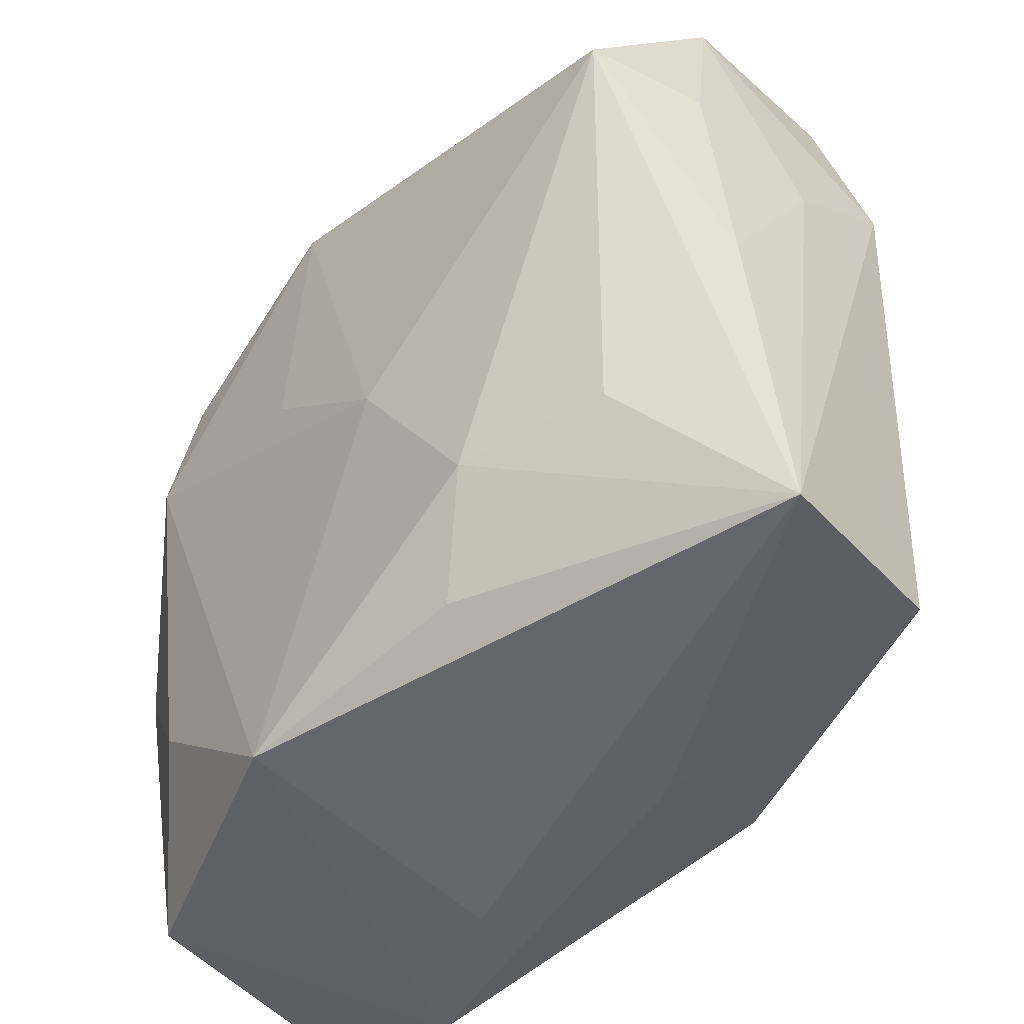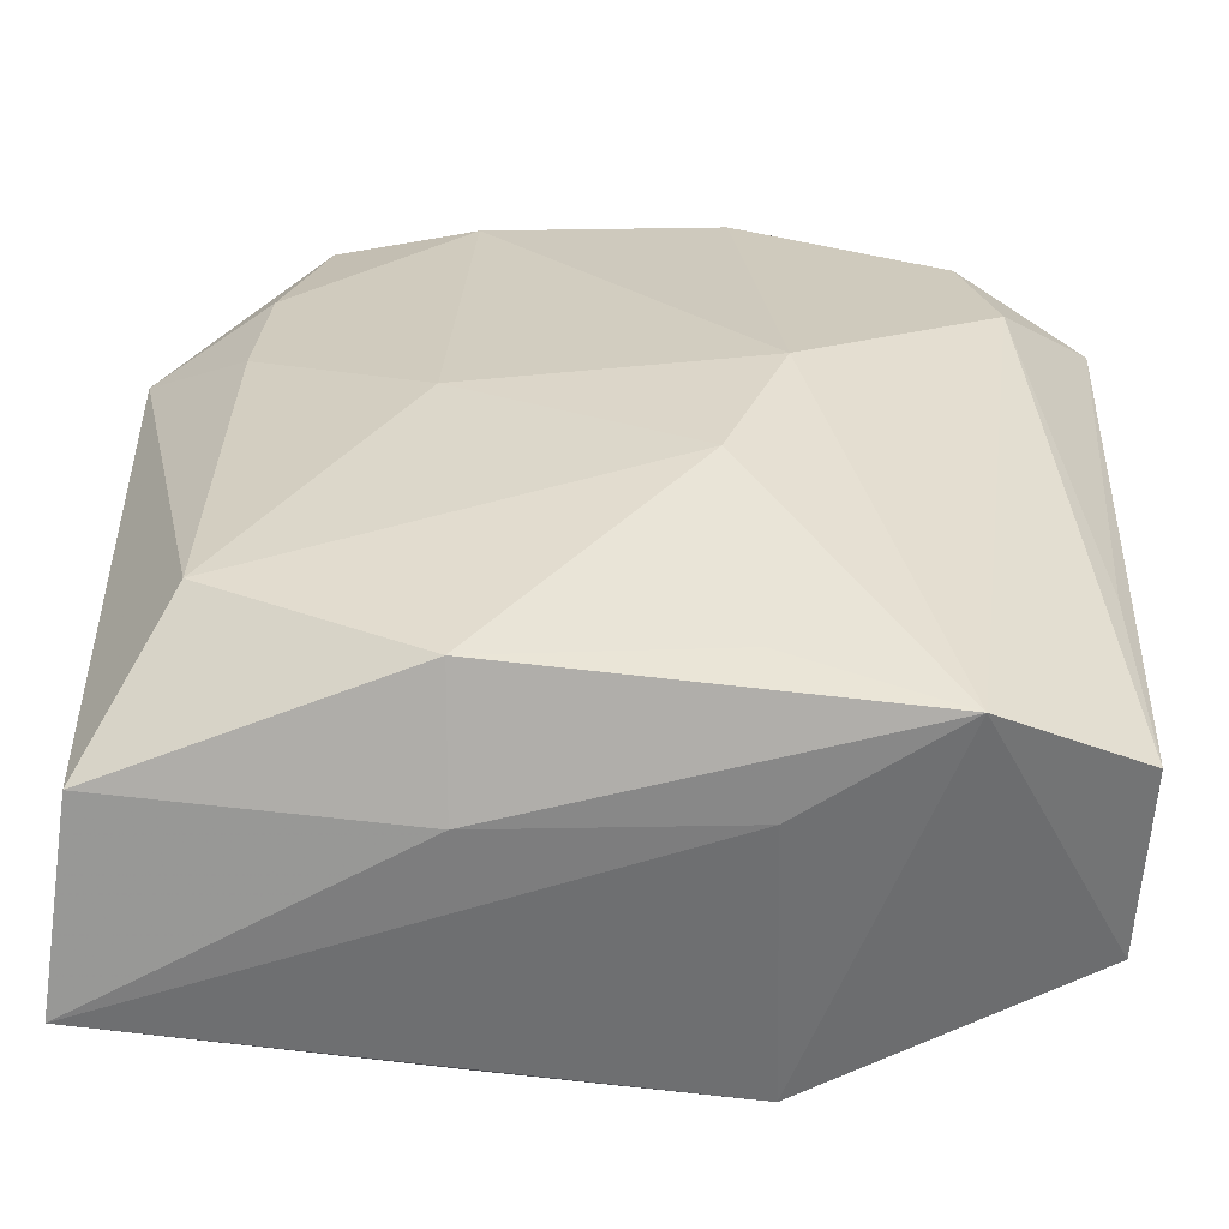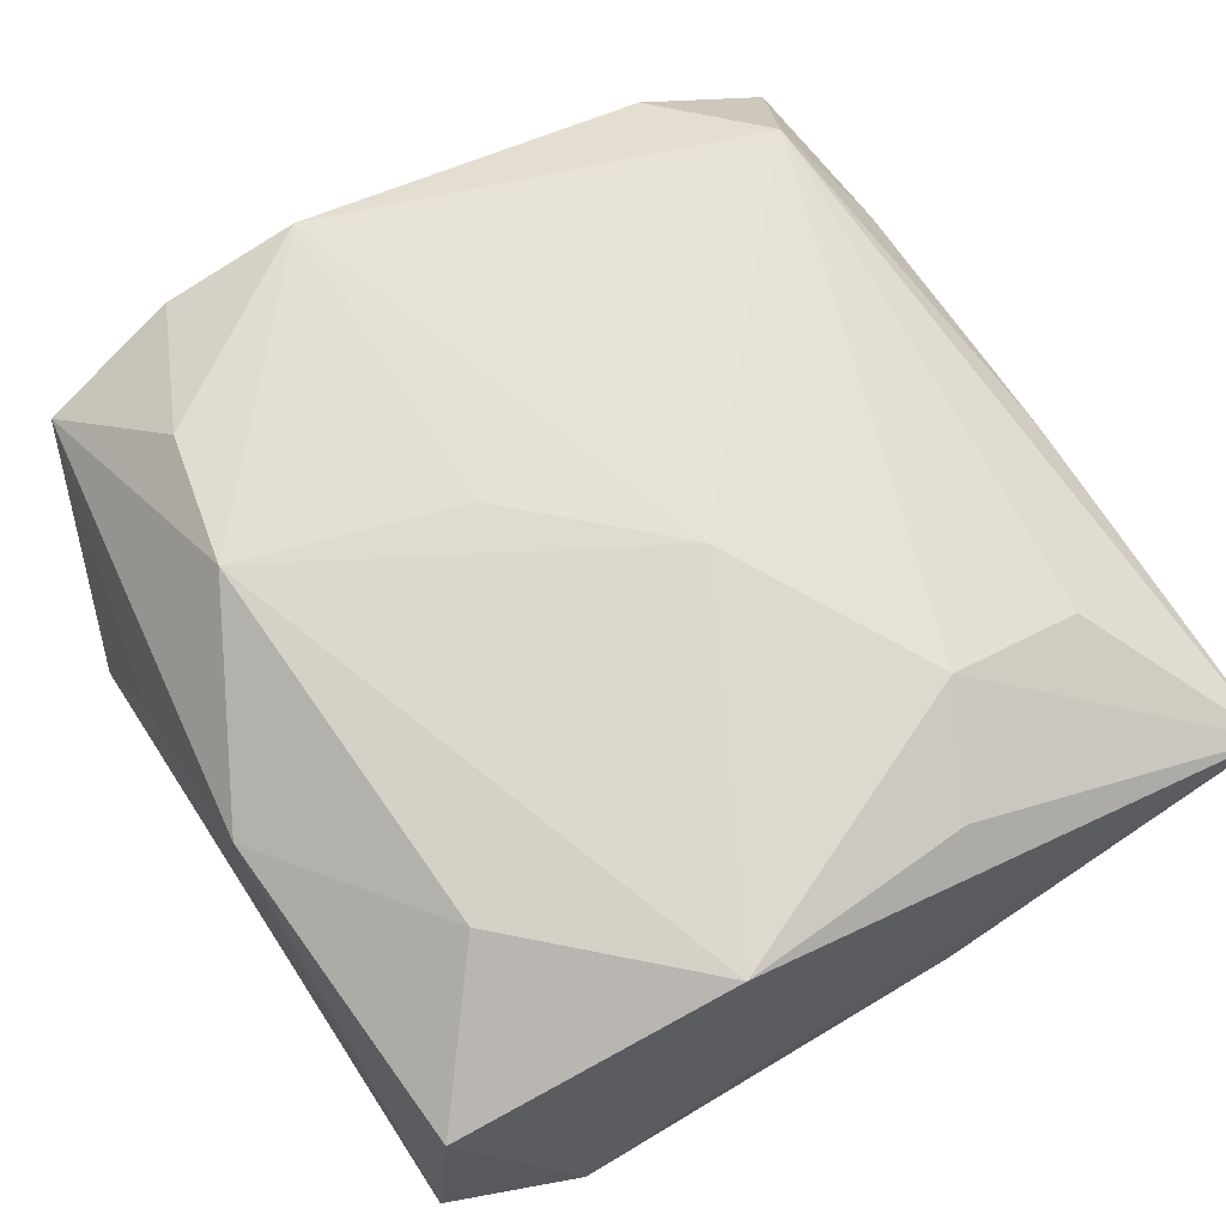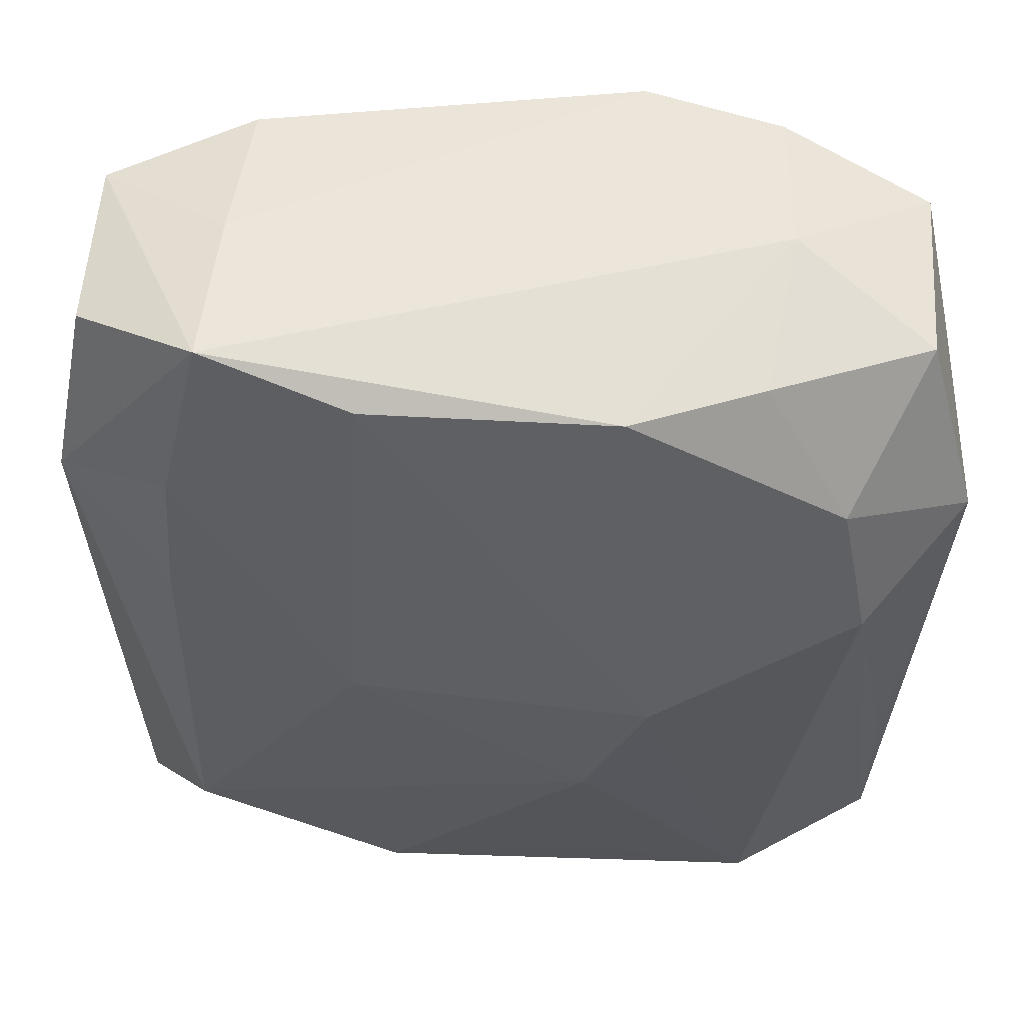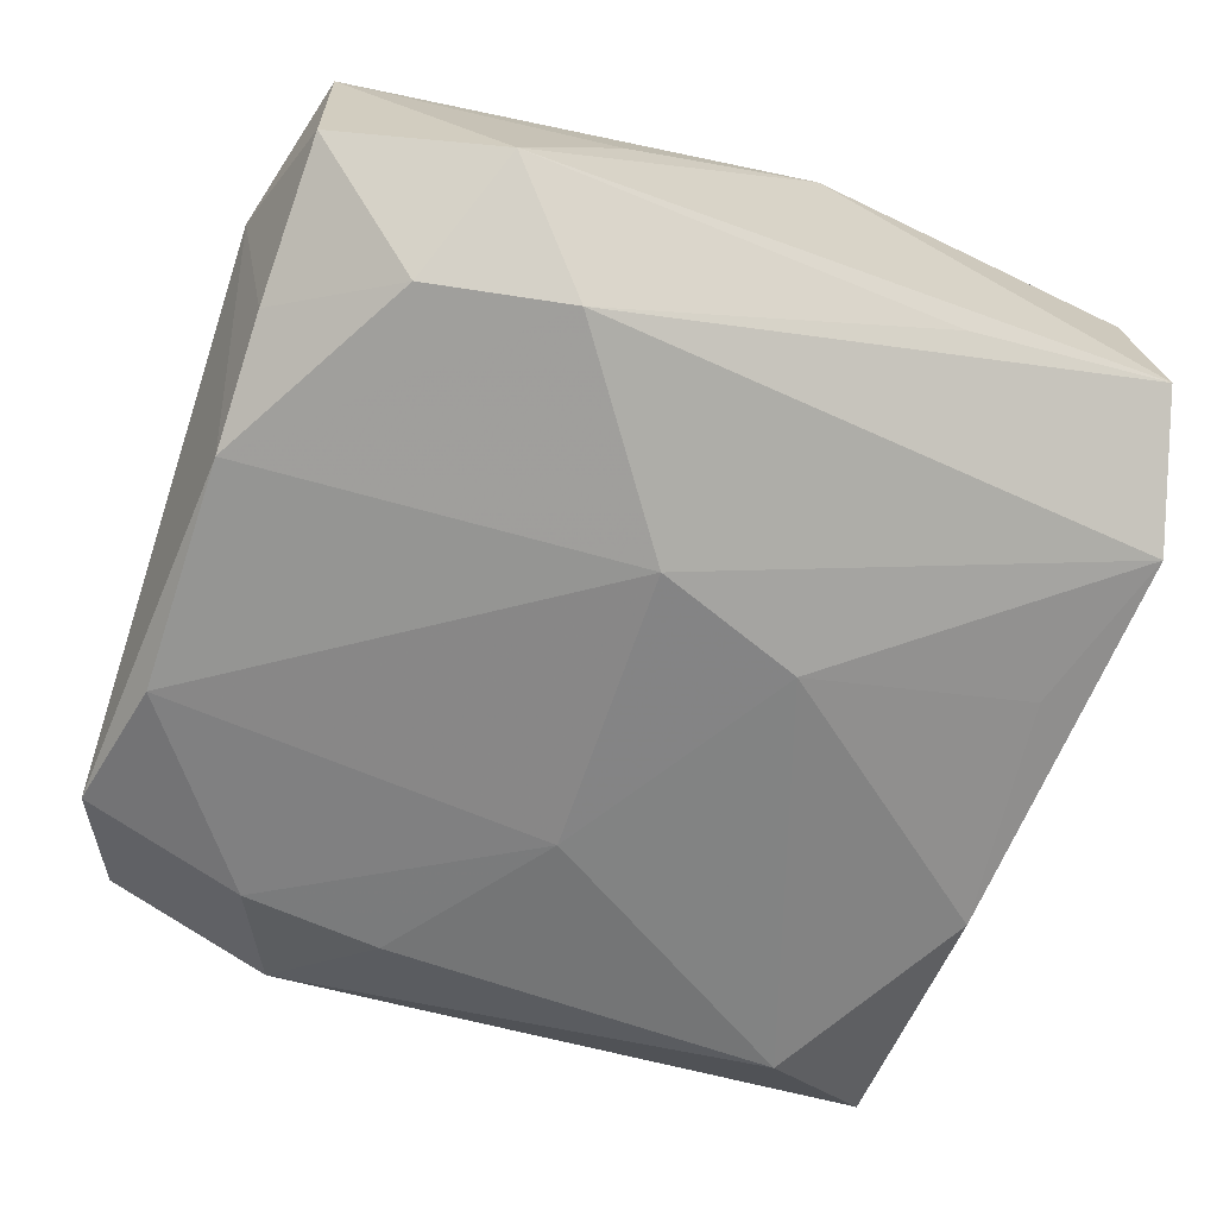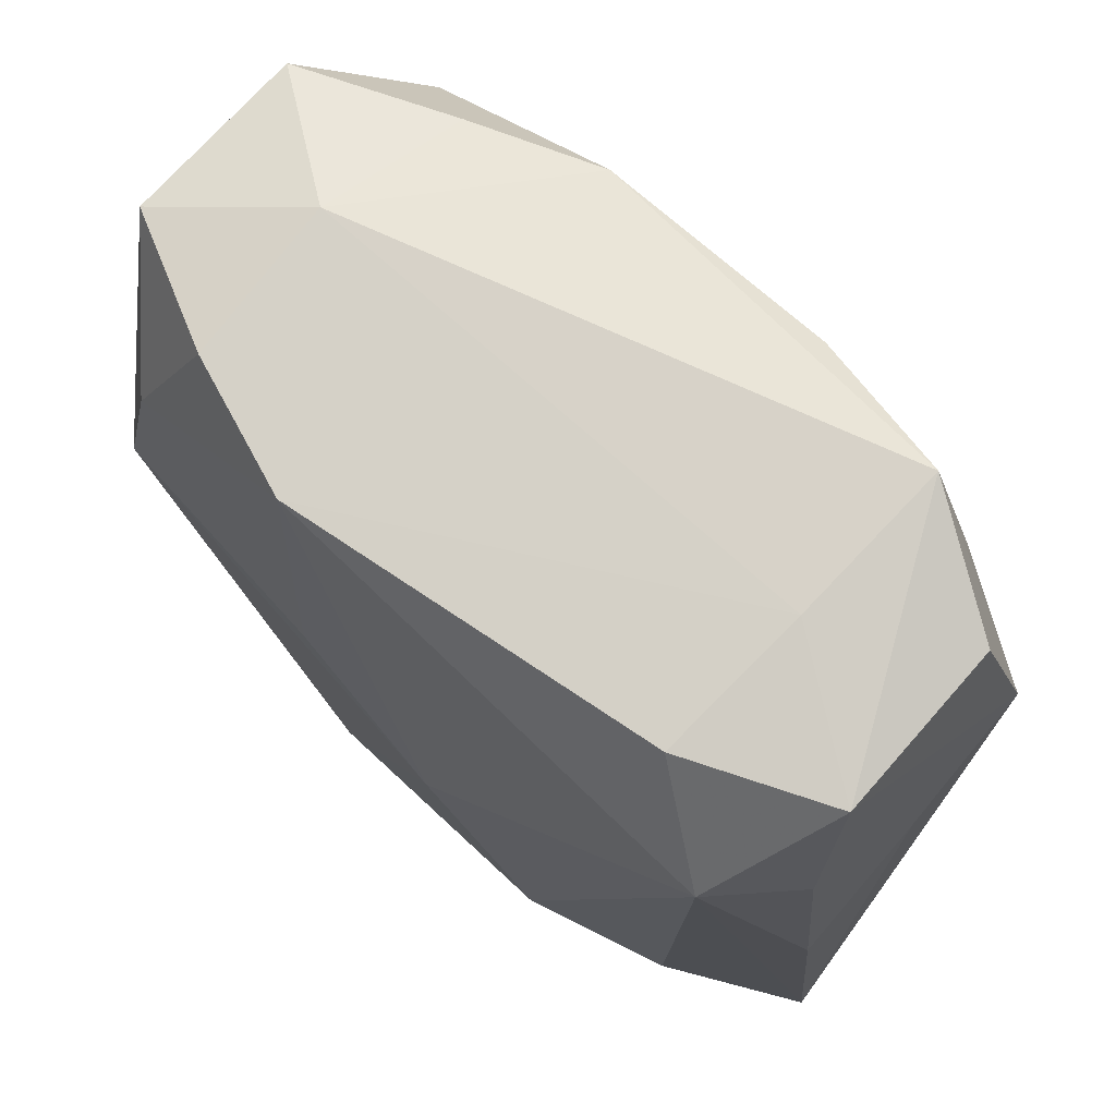
<metadata>
{"format":"obj","ext":"obj","renderer":"f3d","projection":"perspective","resolution":1024,"background":"white","views":[{"elev":-50.1,"azim":49.5,"up":"+Y"},{"elev":-59.1,"azim":-175.4,"up":"+Y"},{"elev":68.8,"azim":-30.4,"up":"+Z"},{"elev":54.1,"azim":-172.7,"up":"+Y"},{"elev":-62.3,"azim":-108.7,"up":"+Z"},{"elev":72.3,"azim":45.3,"up":"+Y"}]}
</metadata>
<code>
v -0.0268 0.02736 -0.004135
v 0.008653 -0.02609 0.01247
v -0.008512 0.02758 -0.01267
v 0.02721 0.02632 0.004675
v 0.0221 -0.01809 0.01165
v -0.03043 0.01606 -0.006992
v -0.007741 -0.02792 0.01448
v 0.01771 0.02956 -0.01191
v -0.02201 0.009393 0.0159
v -0.008783 -0.02954 -0.004905
v -0.01632 0.02878 0.0122
v 0.02123 -0.01851 -0.01525
v 0.0239 0.01951 0.01281
v -0.00869 -0.02516 -0.01273
v -0.007218 -0.009405 -0.01603
v -0.02817 -0.01312 -0.006705
v 0.003926 -0.004246 0.0161
v -0.0168 0.02762 -0.008887
v 0.02839 0.01474 -0.01026
v 0.02025 0.01816 -0.01391
v 0.007812 -0.02954 -0.005926
v -0.006629 0.005063 0.0161
v -0.01762 0.02994 0.001479
v -0.02908 -0.004426 0.01006
v 0.02788 0.01378 0.006615
v 0.02917 -0.004764 0.006063
v -0.01142 0.0007619 -0.0163
v 0.02089 0.008649 -0.01452
v -0.01932 -0.02915 -0.01053
v -0.01973 -0.01703 0.01382
v 0.018 0.02878 -0.0007832
v -0.02252 0.01966 -0.01198
v 0.007682 0.02754 -0.01375
v 0.02902 0.008402 -0.001707
v -0.02033 0.01893 0.01488
v -0.02607 0.02726 0.008156
v -0.02464 0.01003 -0.01316
v 0.01238 -0.01831 0.01489
v -0.007066 0.02827 0.01484
v 0.02636 0.02637 -0.007387
v -0.02682 -0.02618 0.007658
v 0.03025 -0.02954 0.004674
v 0.007181 -0.02656 -0.01438
v -0.02964 0.009256 0.002007
v 0.008768 0.0005604 -0.0161
v -0.02841 -0.02681 -0.004881
v 0.02736 -0.02732 -0.008406
v 0.01798 0.0276 0.00969
f 13 39 17
f 7 10 42
f 42 13 5
f 41 46 29
f 10 7 29
f 29 7 41
f 41 7 30
f 44 36 6
f 6 36 1
f 1 36 23
f 39 23 11
f 23 36 11
f 17 7 38
f 42 5 38
f 38 13 17
f 38 5 13
f 26 13 42
f 42 34 26
f 39 13 48
f 13 4 48
f 12 47 43
f 42 10 21
f 10 29 21
f 21 47 42
f 21 43 47
f 29 43 21
f 27 29 37
f 37 29 46
f 17 39 22
f 33 27 3
f 27 37 3
f 9 22 39
f 9 30 7
f 9 7 17
f 17 22 9
f 2 7 42
f 42 38 2
f 2 38 7
f 25 4 13
f 13 26 25
f 25 34 4
f 25 26 34
f 31 48 4
f 31 23 39
f 39 48 31
f 8 20 33
f 8 4 40
f 8 31 4
f 23 31 8
f 8 3 23
f 33 3 8
f 45 27 33
f 33 20 45
f 19 47 12
f 19 8 40
f 20 8 19
f 42 47 19
f 19 34 42
f 40 4 19
f 4 34 19
f 15 29 27
f 12 43 15
f 15 45 12
f 27 45 15
f 16 46 6
f 6 37 16
f 16 37 46
f 18 1 23
f 23 3 18
f 24 9 36
f 36 44 24
f 30 9 24
f 41 30 24
f 24 46 41
f 24 44 6
f 6 46 24
f 39 11 35
f 35 9 39
f 35 11 36
f 36 9 35
f 28 19 12
f 20 19 28
f 12 45 28
f 28 45 20
f 14 43 29
f 29 15 14
f 14 15 43
f 32 3 37
f 32 18 3
f 1 18 32
f 6 1 32
f 32 37 6

</code>
